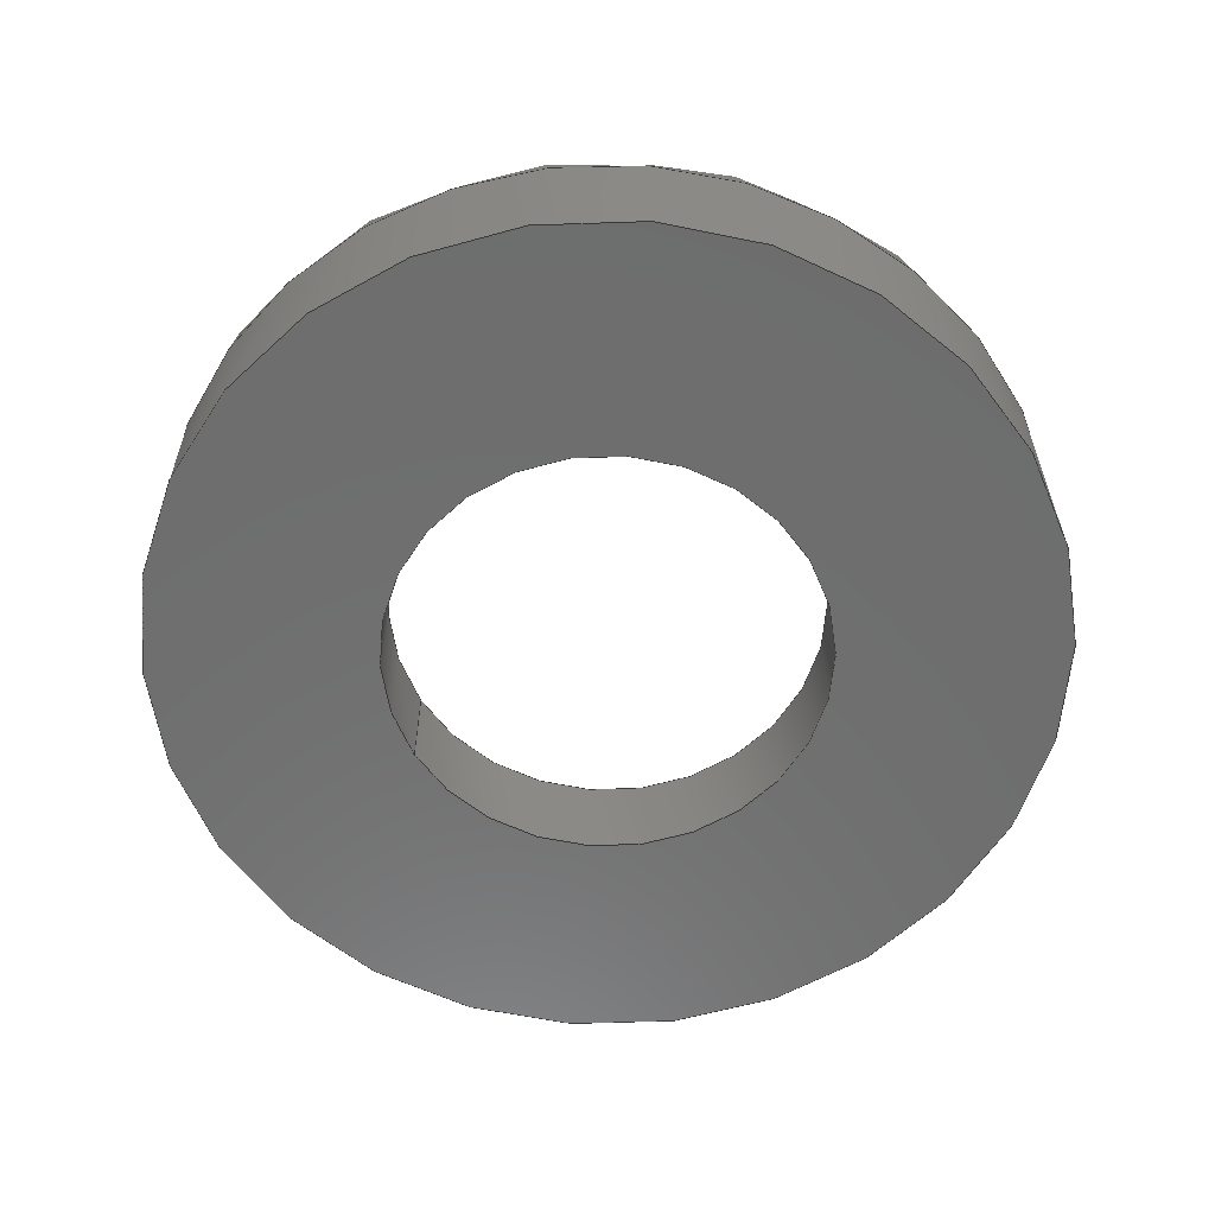
<metadata>
{"format":"step","ext":"step","renderer":"f3d","projection":"perspective","resolution":1024,"background":"white","views":[{"elev":-60.0,"azim":-150.3,"up":"+Z"}]}
</metadata>
<code>
ISO-10303-21;
DATA;
#1=SHAPE_REPRESENTATION_RELATIONSHIP('','',#80,#2);
#2=ADVANCED_BREP_SHAPE_REPRESENTATION('',(#78),#345);
#3=CONICAL_SURFACE('',#90,0.0011,0.7854);
#4=B_SPLINE_SURFACE_WITH_KNOTS('',3,3,((#156,#157,#158,#159,#160,#161,
#162,#163,#164,#165,#166),(#167,#168,#169,#170,#171,#172,#173,#174,#175,
#176,#177),(#178,#179,#180,#181,#182,#183,#184,#185,#186,#187,#188),(#189,
#190,#191,#192,#193,#194,#195,#196,#197,#198,#199),(#200,#201,#202,#203,
#204,#205,#206,#207,#208,#209,#210),(#211,#212,#213,#214,#215,#216,#217,
#218,#219,#220,#221),(#222,#223,#224,#225,#226,#227,#228,#229,#230,#231,
#232),(#233,#234,#235,#236,#237,#238,#239,#240,#241,#242,#243),(#244,#245,
#246,#247,#248,#249,#250,#251,#252,#253,#254),(#255,#256,#257,#258,#259,
#260,#261,#262,#263,#264,#265),(#266,#267,#268,#269,#270,#271,#272,#273,
#274,#275,#276),(#277,#278,#279,#280,#281,#282,#283,#284,#285,#286,#287),
(#288,#289,#290,#291,#292,#293,#294,#295,#296,#297,#298),(#299,#300,#301,
#302,#303,#304,#305,#306,#307,#308,#309),(#310,#311,#312,#313,#314,#315,
#316,#317,#318,#319,#320),(#321,#322,#323,#324,#325,#326,#327,#328,#329,
#330,#331),(#332,#333,#334,#335,#336,#337,#338,#339,#340,#341,#342)),
 .UNSPECIFIED.,.F.,.T.,.F.,(4,3,2,2,2,2,2,4),(4,1,1,1,1,1,1,1,4),(-0.01,
0,0.125,0.25,0.5,0.75,0.875,1),(0,0.7854,1.571,
2.356,3.142,3.927,4.712,5.498,
6.283),.UNSPECIFIED.);
#5=PLANE('',#87);
#6=PLANE('',#89);
#7=B_SPLINE_CURVE_WITH_KNOTS('',3,(#118,#119,#120,#121,#122,#123,#124,
#125,#126,#127,#128),.UNSPECIFIED.,.T.,.F.,(1,1,1,1,1,1,1,1,1,1,1,1,1,1,
1),(-0.375,-0.25,-0.125,0,0.125,0.25,0.375,0.5,0.625,0.75,0.875,1,1.125,
1.25,1.375),.UNSPECIFIED.);
#8=B_SPLINE_CURVE_WITH_KNOTS('',3,(#135,#136,#137,#138,#139,#140,#141,
#142,#143,#144,#145,#146,#147,#148,#149,#150,#151,#152,#153),
 .UNSPECIFIED.,.T.,.F.,(1,1,1,1,1,1,1,1,1,1,1,1,1,1,1,1,1,1,1,1,1,1,1),
(-0.1908,-0.1283,-0.06579,0,0.05937,
0.1217,0.1842,0.2467,0.3092,0.3717,
0.4342,0.4967,0.5592,0.6217,
0.6842,0.7467,0.8092,0.8717,
0.9342,1,1.059,1.122,1.184),.UNSPECIFIED.);
#9=ORIENTED_EDGE('',*,*,#21,.T.);
#10=ORIENTED_EDGE('',*,*,#22,.F.);
#11=ORIENTED_EDGE('',*,*,#23,.T.);
#12=ORIENTED_EDGE('',*,*,#24,.T.);
#13=ORIENTED_EDGE('',*,*,#25,.T.);
#14=ORIENTED_EDGE('',*,*,#26,.T.);
#15=ORIENTED_EDGE('',*,*,#22,.T.);
#16=ORIENTED_EDGE('',*,*,#24,.F.);
#17=ORIENTED_EDGE('',*,*,#23,.F.);
#18=ORIENTED_EDGE('',*,*,#26,.F.);
#19=ORIENTED_EDGE('',*,*,#25,.F.);
#20=ORIENTED_EDGE('',*,*,#21,.F.);
#21=EDGE_CURVE('',#27,#27,#33,.T.);
#22=EDGE_CURVE('',#28,#28,#34,.T.);
#23=EDGE_CURVE('',#29,#29,#7,.T.);
#24=EDGE_CURVE('',#30,#30,#35,.T.);
#25=EDGE_CURVE('',#31,#31,#36,.F.);
#26=EDGE_CURVE('',#32,#32,#8,.T.);
#27=VERTEX_POINT('',#114);
#28=VERTEX_POINT('',#116);
#29=VERTEX_POINT('',#129);
#30=VERTEX_POINT('',#131);
#31=VERTEX_POINT('',#134);
#32=VERTEX_POINT('',#154);
#33=CIRCLE('',#83,0.0011);
#34=CIRCLE('',#84,0.0011);
#35=CIRCLE('',#86,0.00225);
#36=CIRCLE('',#88,0.0016);
#37=EDGE_LOOP('',(#9));
#38=EDGE_LOOP('',(#10));
#39=EDGE_LOOP('',(#11));
#40=EDGE_LOOP('',(#12));
#41=EDGE_LOOP('',(#13));
#42=EDGE_LOOP('',(#14));
#43=EDGE_LOOP('',(#15));
#44=EDGE_LOOP('',(#16));
#45=EDGE_LOOP('',(#17));
#46=EDGE_LOOP('',(#18));
#47=EDGE_LOOP('',(#19));
#48=EDGE_LOOP('',(#20));
#49=FACE_BOUND('',#37,.T.);
#50=FACE_BOUND('',#38,.T.);
#51=FACE_BOUND('',#39,.T.);
#52=FACE_BOUND('',#40,.T.);
#53=FACE_BOUND('',#41,.T.);
#54=FACE_BOUND('',#42,.T.);
#55=FACE_BOUND('',#43,.T.);
#56=FACE_BOUND('',#44,.T.);
#57=FACE_BOUND('',#45,.T.);
#58=FACE_BOUND('',#46,.T.);
#59=FACE_BOUND('',#47,.T.);
#60=FACE_BOUND('',#48,.T.);
#61=CYLINDRICAL_SURFACE('',#82,0.0011);
#62=CYLINDRICAL_SURFACE('',#85,0.00225);
#63=ADVANCED_FACE('',(#49,#50),#61,.F.);
#64=ADVANCED_FACE('',(#51,#52),#62,.T.);
#65=ADVANCED_FACE('',(#53,#54),#5,.T.);
#66=ADVANCED_FACE('',(#55,#56),#6,.F.);
#67=ADVANCED_FACE('',(#57,#58),#4,.T.);
#68=ADVANCED_FACE('',(#59,#60),#3,.F.);
#69=CLOSED_SHELL('',(#63,#64,#65,#66,#67,#68));
#70=STYLED_ITEM('',(#71),#78);
#71=PRESENTATION_STYLE_ASSIGNMENT((#72));
#72=SURFACE_STYLE_USAGE(.BOTH.,#73);
#73=SURFACE_SIDE_STYLE('',(#74));
#74=SURFACE_STYLE_FILL_AREA(#75);
#75=FILL_AREA_STYLE('',(#76));
#76=FILL_AREA_STYLE_COLOUR('',#77);
#77=COLOUR_RGB('',0.6157,0.8118,0.9294);
#78=MANIFOLD_SOLID_BREP('Part 1',#69);
#79=SHAPE_DEFINITION_REPRESENTATION(#350,#80);
#80=SHAPE_REPRESENTATION('Part 1',(#81),#345);
#81=AXIS2_PLACEMENT_3D('',#111,#91,#92);
#82=AXIS2_PLACEMENT_3D('',#112,#93,#94);
#83=AXIS2_PLACEMENT_3D('',#113,#95,#96);
#84=AXIS2_PLACEMENT_3D('',#115,#97,#98);
#85=AXIS2_PLACEMENT_3D('',#117,#99,#100);
#86=AXIS2_PLACEMENT_3D('',#130,#101,#102);
#87=AXIS2_PLACEMENT_3D('',#132,#103,#104);
#88=AXIS2_PLACEMENT_3D('',#133,#105,#106);
#89=AXIS2_PLACEMENT_3D('',#155,#107,#108);
#90=AXIS2_PLACEMENT_3D('',#343,#109,#110);
#91=DIRECTION('',(0,0,1));
#92=DIRECTION('',(1,0,0));
#93=DIRECTION('',(0,0,-1));
#94=DIRECTION('',(-1,0,0));
#95=DIRECTION('',(0,0,1));
#96=DIRECTION('',(1,0,0));
#97=DIRECTION('',(0,0,1));
#98=DIRECTION('',(1,0,0));
#99=DIRECTION('',(0,0,-1));
#100=DIRECTION('',(-1,0,0));
#101=DIRECTION('',(0,0,1));
#102=DIRECTION('',(1,0,0));
#103=DIRECTION('',(0,0,1));
#104=DIRECTION('',(1,0,0));
#105=DIRECTION('',(0,0,1));
#106=DIRECTION('',(1,0,0));
#107=DIRECTION('',(0,0,1));
#108=DIRECTION('',(1,0,0));
#109=DIRECTION('',(0,0,1));
#110=DIRECTION('',(1,0,0));
#111=CARTESIAN_POINT('',(0,0,0));
#112=CARTESIAN_POINT('',(0,6.736e-20,0.001));
#113=CARTESIAN_POINT('',(0,6.736e-20,0.0005));
#114=CARTESIAN_POINT('',(0.0011,6.736e-20,0.0005));
#115=CARTESIAN_POINT('',(0,6.736e-20,0));
#116=CARTESIAN_POINT('',(0.0011,6.736e-20,0));
#117=CARTESIAN_POINT('',(0,1.378e-19,0.001));
#118=CARTESIAN_POINT('',(0.001763,0.001763,0.0007));
#119=CARTESIAN_POINT('',(0.002493,-6.587e-18,0.0007));
#120=CARTESIAN_POINT('',(0.001763,-0.001763,0.0007));
#121=CARTESIAN_POINT('',(-4.35e-18,-0.002493,0.0007));
#122=CARTESIAN_POINT('',(-0.001763,-0.001763,0.0007));
#123=CARTESIAN_POINT('',(-0.002493,1.589e-18,0.0007));
#124=CARTESIAN_POINT('',(-0.001763,0.001763,0.0007));
#125=CARTESIAN_POINT('',(1.409e-18,0.002493,0.0007));
#126=CARTESIAN_POINT('',(0.001763,0.001763,0.0007));
#127=CARTESIAN_POINT('',(0.002493,-6.587e-18,0.0007));
#128=CARTESIAN_POINT('',(0.001763,-0.001763,0.0007));
#129=CARTESIAN_POINT('',(0.00225,4.133e-19,0.0007));
#130=CARTESIAN_POINT('',(0,1.378e-19,0));
#131=CARTESIAN_POINT('',(0.00225,1.378e-19,0));
#132=CARTESIAN_POINT('',(0,0,0.001));
#133=CARTESIAN_POINT('',(0,6.736e-20,0.001));
#134=CARTESIAN_POINT('',(0.0016,6.736e-20,0.001));
#135=CARTESIAN_POINT('',(0.001835,-0.0007927,0.001));
#136=CARTESIAN_POINT('',(0.002003,-2.523e-05,0.001));
#137=CARTESIAN_POINT('',(0.001853,0.0007362,0.001));
#138=CARTESIAN_POINT('',(0.001444,0.001388,0.001));
#139=CARTESIAN_POINT('',(0.0008039,0.001828,0.001));
#140=CARTESIAN_POINT('',(4.028e-05,0.002002,0.001));
#141=CARTESIAN_POINT('',(-0.0007237,0.001861,0.001));
#142=CARTESIAN_POINT('',(-0.001387,0.001444,0.001));
#143=CARTESIAN_POINT('',(-0.001828,0.000804,0.001));
#144=CARTESIAN_POINT('',(-0.002002,4.028e-05,0.001));
#145=CARTESIAN_POINT('',(-0.001861,-0.0007237,0.001));
#146=CARTESIAN_POINT('',(-0.001444,-0.001387,0.001));
#147=CARTESIAN_POINT('',(-0.000804,-0.001828,0.001));
#148=CARTESIAN_POINT('',(-4.029e-05,-0.002002,0.001));
#149=CARTESIAN_POINT('',(0.0007237,-0.001861,0.001));
#150=CARTESIAN_POINT('',(0.001387,-0.001444,0.001));
#151=CARTESIAN_POINT('',(0.001835,-0.0007927,0.001));
#152=CARTESIAN_POINT('',(0.002003,-2.523e-05,0.001));
#153=CARTESIAN_POINT('',(0.001853,0.0007362,0.001));
#154=CARTESIAN_POINT('',(0.00195,1.084e-19,0.001));
#155=CARTESIAN_POINT('',(0,0,0));
#156=CARTESIAN_POINT('',(0.001945,3.903e-19,0.001));
#157=CARTESIAN_POINT('',(0.001945,0.0005082,0.001));
#158=CARTESIAN_POINT('',(0.001525,0.001525,0.001));
#159=CARTESIAN_POINT('',(-2.873e-18,0.002156,0.001));
#160=CARTESIAN_POINT('',(-0.001525,0.001525,0.001));
#161=CARTESIAN_POINT('',(-0.002156,-1.694e-18,0.001));
#162=CARTESIAN_POINT('',(-0.001525,-0.001525,0.001));
#163=CARTESIAN_POINT('',(1.328e-17,-0.002156,0.001));
#164=CARTESIAN_POINT('',(0.001525,-0.001525,0.001));
#165=CARTESIAN_POINT('',(0.001945,-0.0005082,0.001));
#166=CARTESIAN_POINT('',(0.001945,3.903e-19,0.001));
#167=CARTESIAN_POINT('',(0.001947,3.867e-19,0.001));
#168=CARTESIAN_POINT('',(0.001947,0.0005086,0.001));
#169=CARTESIAN_POINT('',(0.001526,0.001526,0.001));
#170=CARTESIAN_POINT('',(-2.873e-18,0.002158,0.001));
#171=CARTESIAN_POINT('',(-0.001526,0.001526,0.001));
#172=CARTESIAN_POINT('',(-0.002158,-1.689e-18,0.001));
#173=CARTESIAN_POINT('',(-0.001526,-0.001526,0.001));
#174=CARTESIAN_POINT('',(1.326e-17,-0.002158,0.001));
#175=CARTESIAN_POINT('',(0.001526,-0.001526,0.001));
#176=CARTESIAN_POINT('',(0.001947,-0.0005086,0.001));
#177=CARTESIAN_POINT('',(0.001947,3.867e-19,0.001));
#178=CARTESIAN_POINT('',(0.001948,3.831e-19,0.001));
#179=CARTESIAN_POINT('',(0.001948,0.000509,0.001));
#180=CARTESIAN_POINT('',(0.001527,0.001527,0.001));
#181=CARTESIAN_POINT('',(-2.873e-18,0.002159,0.001));
#182=CARTESIAN_POINT('',(-0.001527,0.001527,0.001));
#183=CARTESIAN_POINT('',(-0.002159,-1.685e-18,0.001));
#184=CARTESIAN_POINT('',(-0.001527,-0.001527,0.001));
#185=CARTESIAN_POINT('',(1.324e-17,-0.002159,0.001));
#186=CARTESIAN_POINT('',(0.001527,-0.001527,0.001));
#187=CARTESIAN_POINT('',(0.001948,-0.000509,0.001));
#188=CARTESIAN_POINT('',(0.001948,3.831e-19,0.001));
#189=CARTESIAN_POINT('',(0.00195,3.795e-19,0.001));
#190=CARTESIAN_POINT('',(0.00195,0.0005093,0.001));
#191=CARTESIAN_POINT('',(0.001528,0.001528,0.001));
#192=CARTESIAN_POINT('',(-2.873e-18,0.002161,0.001));
#193=CARTESIAN_POINT('',(-0.001528,0.001528,0.001));
#194=CARTESIAN_POINT('',(-0.002161,-1.681e-18,0.001));
#195=CARTESIAN_POINT('',(-0.001528,-0.001528,0.001));
#196=CARTESIAN_POINT('',(1.323e-17,-0.002161,0.001));
#197=CARTESIAN_POINT('',(0.001528,-0.001528,0.001));
#198=CARTESIAN_POINT('',(0.00195,-0.0005093,0.001));
#199=CARTESIAN_POINT('',(0.00195,3.795e-19,0.001));
#200=CARTESIAN_POINT('',(0.001969,3.343e-19,0.001));
#201=CARTESIAN_POINT('',(0.001969,0.0005142,0.001));
#202=CARTESIAN_POINT('',(0.001543,0.001543,0.001));
#203=CARTESIAN_POINT('',(-2.873e-18,0.002182,0.001));
#204=CARTESIAN_POINT('',(-0.001543,0.001543,0.001));
#205=CARTESIAN_POINT('',(-0.002182,-1.626e-18,0.001));
#206=CARTESIAN_POINT('',(-0.001543,-0.001543,0.001));
#207=CARTESIAN_POINT('',(1.301e-17,-0.002182,0.001));
#208=CARTESIAN_POINT('',(0.001543,-0.001543,0.001));
#209=CARTESIAN_POINT('',(0.001969,-0.0005142,0.001));
#210=CARTESIAN_POINT('',(0.001969,3.343e-19,0.001));
#211=CARTESIAN_POINT('',(0.001988,3.315e-19,0.0009999));
#212=CARTESIAN_POINT('',(0.001988,0.0005192,0.0009999));
#213=CARTESIAN_POINT('',(0.001558,0.001558,0.0009999));
#214=CARTESIAN_POINT('',(-3.307e-18,0.002203,0.0009999));
#215=CARTESIAN_POINT('',(-0.001558,0.001558,0.0009999));
#216=CARTESIAN_POINT('',(-0.002203,-1.952e-18,0.0009999));
#217=CARTESIAN_POINT('',(-0.001558,-0.001558,0.0009999));
#218=CARTESIAN_POINT('',(1.317e-17,-0.002203,0.0009999));
#219=CARTESIAN_POINT('',(0.001558,-0.001558,0.0009999));
#220=CARTESIAN_POINT('',(0.001988,-0.0005192,0.0009999));
#221=CARTESIAN_POINT('',(0.001988,3.315e-19,0.0009999));
#222=CARTESIAN_POINT('',(0.002027,3.439e-19,0.0009962));
#223=CARTESIAN_POINT('',(0.002027,0.0005294,0.0009962));
#224=CARTESIAN_POINT('',(0.001588,0.001588,0.0009962));
#225=CARTESIAN_POINT('',(-3.415e-18,0.002246,0.0009962));
#226=CARTESIAN_POINT('',(-0.001588,0.001588,0.0009962));
#227=CARTESIAN_POINT('',(-0.002246,-1.843e-18,0.0009962));
#228=CARTESIAN_POINT('',(-0.001588,-0.001588,0.0009962));
#229=CARTESIAN_POINT('',(1.377e-17,-0.002246,0.0009962));
#230=CARTESIAN_POINT('',(0.001588,-0.001588,0.0009962));
#231=CARTESIAN_POINT('',(0.002027,-0.0005294,0.0009962));
#232=CARTESIAN_POINT('',(0.002027,3.439e-19,0.0009962));
#233=CARTESIAN_POINT('',(0.002047,3.6e-19,0.0009926));
#234=CARTESIAN_POINT('',(0.002047,0.0005347,0.0009926));
#235=CARTESIAN_POINT('',(0.001604,0.001604,0.0009926));
#236=CARTESIAN_POINT('',(-3.524e-18,0.002269,0.0009926));
#237=CARTESIAN_POINT('',(-0.001604,0.001604,0.0009926));
#238=CARTESIAN_POINT('',(-0.002269,-1.735e-18,0.0009926));
#239=CARTESIAN_POINT('',(-0.001604,-0.001604,0.0009926));
#240=CARTESIAN_POINT('',(1.366e-17,-0.002269,0.0009926));
#241=CARTESIAN_POINT('',(0.001604,-0.001604,0.0009926));
#242=CARTESIAN_POINT('',(0.002047,-0.0005347,0.0009926));
#243=CARTESIAN_POINT('',(0.002047,3.6e-19,0.0009926));
#244=CARTESIAN_POINT('',(0.002107,4.108e-19,0.000975));
#245=CARTESIAN_POINT('',(0.002107,0.0005504,0.000975));
#246=CARTESIAN_POINT('',(0.001651,0.001651,0.000975));
#247=CARTESIAN_POINT('',(-3.415e-18,0.002335,0.000975));
#248=CARTESIAN_POINT('',(-0.001651,0.001651,0.000975));
#249=CARTESIAN_POINT('',(-0.002335,-1.681e-18,0.000975));
#250=CARTESIAN_POINT('',(-0.001651,-0.001651,0.000975));
#251=CARTESIAN_POINT('',(1.382e-17,-0.002335,0.000975));
#252=CARTESIAN_POINT('',(0.001651,-0.001651,0.000975));
#253=CARTESIAN_POINT('',(0.002107,-0.0005504,0.000975));
#254=CARTESIAN_POINT('',(0.002107,4.108e-19,0.000975));
#255=CARTESIAN_POINT('',(0.002146,4.563e-19,0.0009542));
#256=CARTESIAN_POINT('',(0.002146,0.0005605,0.0009542));
#257=CARTESIAN_POINT('',(0.001681,0.001681,0.0009542));
#258=CARTESIAN_POINT('',(-3.524e-18,0.002378,0.0009542));
#259=CARTESIAN_POINT('',(-0.001681,0.001681,0.0009542));
#260=CARTESIAN_POINT('',(-0.002378,-1.843e-18,0.0009542));
#261=CARTESIAN_POINT('',(-0.001681,-0.001681,0.0009542));
#262=CARTESIAN_POINT('',(1.42e-17,-0.002378,0.0009542));
#263=CARTESIAN_POINT('',(0.001681,-0.001681,0.0009542));
#264=CARTESIAN_POINT('',(0.002146,-0.0005605,0.0009542));
#265=CARTESIAN_POINT('',(0.002146,4.563e-19,0.0009542));
#266=CARTESIAN_POINT('',(0.002204,5.466e-19,0.0008958));
#267=CARTESIAN_POINT('',(0.002204,0.0005757,0.0008958));
#268=CARTESIAN_POINT('',(0.001727,0.001727,0.0008958));
#269=CARTESIAN_POINT('',(-3.307e-18,0.002443,0.0008958));
#270=CARTESIAN_POINT('',(-0.001727,0.001727,0.0008958));
#271=CARTESIAN_POINT('',(-0.002443,-1.843e-18,0.0008958));
#272=CARTESIAN_POINT('',(-0.001727,-0.001727,0.0008958));
#273=CARTESIAN_POINT('',(1.496e-17,-0.002443,0.0008958));
#274=CARTESIAN_POINT('',(0.001727,-0.001727,0.0008958));
#275=CARTESIAN_POINT('',(0.002204,-0.0005757,0.0008958));
#276=CARTESIAN_POINT('',(0.002204,5.466e-19,0.0008958));
#277=CARTESIAN_POINT('',(0.002225,5.655e-19,0.0008573));
#278=CARTESIAN_POINT('',(0.002225,0.0005812,0.0008573));
#279=CARTESIAN_POINT('',(0.001744,0.001744,0.0008573));
#280=CARTESIAN_POINT('',(-3.632e-18,0.002466,0.0008573));
#281=CARTESIAN_POINT('',(-0.001744,0.001744,0.0008573));
#282=CARTESIAN_POINT('',(-0.002466,-1.952e-18,0.0008573));
#283=CARTESIAN_POINT('',(-0.001744,-0.001744,0.0008573));
#284=CARTESIAN_POINT('',(1.545e-17,-0.002466,0.0008573));
#285=CARTESIAN_POINT('',(0.001744,-0.001744,0.0008573));
#286=CARTESIAN_POINT('',(0.002225,-0.0005812,0.0008573));
#287=CARTESIAN_POINT('',(0.002225,5.655e-19,0.0008573));
#288=CARTESIAN_POINT('',(0.002243,5.571e-19,0.0007971));
#289=CARTESIAN_POINT('',(0.002243,0.0005858,0.0007971));
#290=CARTESIAN_POINT('',(0.001757,0.001757,0.0007971));
#291=CARTESIAN_POINT('',(-3.307e-18,0.002485,0.0007971));
#292=CARTESIAN_POINT('',(-0.001757,0.001757,0.0007971));
#293=CARTESIAN_POINT('',(-0.002485,-2.331e-18,0.0007971));
#294=CARTESIAN_POINT('',(-0.001757,-0.001757,0.0007971));
#295=CARTESIAN_POINT('',(1.523e-17,-0.002485,0.0007971));
#296=CARTESIAN_POINT('',(0.001757,-0.001757,0.0007971));
#297=CARTESIAN_POINT('',(0.002243,-0.0005858,0.0007971));
#298=CARTESIAN_POINT('',(0.002243,5.571e-19,0.0007971));
#299=CARTESIAN_POINT('',(0.002246,5.509e-19,0.0007769));
#300=CARTESIAN_POINT('',(0.002246,0.0005867,0.0007769));
#301=CARTESIAN_POINT('',(0.00176,0.00176,0.0007769));
#302=CARTESIAN_POINT('',(-3.415e-18,0.002489,0.0007769));
#303=CARTESIAN_POINT('',(-0.00176,0.00176,0.0007769));
#304=CARTESIAN_POINT('',(-0.002489,-1.572e-18,0.0007769));
#305=CARTESIAN_POINT('',(-0.00176,-0.00176,0.0007769));
#306=CARTESIAN_POINT('',(1.534e-17,-0.002489,0.0007769));
#307=CARTESIAN_POINT('',(0.00176,-0.00176,0.0007769));
#308=CARTESIAN_POINT('',(0.002246,-0.0005867,0.0007769));
#309=CARTESIAN_POINT('',(0.002246,5.509e-19,0.0007769));
#310=CARTESIAN_POINT('',(0.00225,5.431e-19,0.0007377));
#311=CARTESIAN_POINT('',(0.00225,0.0005877,0.0007377));
#312=CARTESIAN_POINT('',(0.001763,0.001763,0.0007377));
#313=CARTESIAN_POINT('',(-3.632e-18,0.002493,0.0007377));
#314=CARTESIAN_POINT('',(-0.001763,0.001763,0.0007377));
#315=CARTESIAN_POINT('',(-0.002493,-1.518e-18,0.0007377));
#316=CARTESIAN_POINT('',(-0.001763,-0.001763,0.0007377));
#317=CARTESIAN_POINT('',(1.534e-17,-0.002493,0.0007377));
#318=CARTESIAN_POINT('',(0.001763,-0.001763,0.0007377));
#319=CARTESIAN_POINT('',(0.00225,-0.0005877,0.0007377));
#320=CARTESIAN_POINT('',(0.00225,5.431e-19,0.0007377));
#321=CARTESIAN_POINT('',(0.00225,5.421e-19,0.0007187));
#322=CARTESIAN_POINT('',(0.00225,0.0005877,0.0007187));
#323=CARTESIAN_POINT('',(0.001763,0.001763,0.0007187));
#324=CARTESIAN_POINT('',(-3.524e-18,0.002493,0.0007187));
#325=CARTESIAN_POINT('',(-0.001763,0.001763,0.0007187));
#326=CARTESIAN_POINT('',(-0.002493,-1.681e-18,0.0007187));
#327=CARTESIAN_POINT('',(-0.001763,-0.001763,0.0007187));
#328=CARTESIAN_POINT('',(1.534e-17,-0.002493,0.0007187));
#329=CARTESIAN_POINT('',(0.001763,-0.001763,0.0007187));
#330=CARTESIAN_POINT('',(0.00225,-0.0005877,0.0007187));
#331=CARTESIAN_POINT('',(0.00225,5.421e-19,0.0007187));
#332=CARTESIAN_POINT('',(0.00225,5.421e-19,0.0007));
#333=CARTESIAN_POINT('',(0.00225,0.0005877,0.0007));
#334=CARTESIAN_POINT('',(0.001763,0.001763,0.0007));
#335=CARTESIAN_POINT('',(-3.524e-18,0.002493,0.0007));
#336=CARTESIAN_POINT('',(-0.001763,0.001763,0.0007));
#337=CARTESIAN_POINT('',(-0.002493,-1.681e-18,0.0007));
#338=CARTESIAN_POINT('',(-0.001763,-0.001763,0.0007));
#339=CARTESIAN_POINT('',(1.534e-17,-0.002493,0.0007));
#340=CARTESIAN_POINT('',(0.001763,-0.001763,0.0007));
#341=CARTESIAN_POINT('',(0.00225,-0.0005877,0.0007));
#342=CARTESIAN_POINT('',(0.00225,5.421e-19,0.0007));
#343=CARTESIAN_POINT('',(0,6.736e-20,0.0005));
#344=MECHANICAL_DESIGN_GEOMETRIC_PRESENTATION_REPRESENTATION('',(#70),#345);
#345=(
GEOMETRIC_REPRESENTATION_CONTEXT(3)
GLOBAL_UNCERTAINTY_ASSIGNED_CONTEXT((#346))
GLOBAL_UNIT_ASSIGNED_CONTEXT((#349,#348,#347))
REPRESENTATION_CONTEXT('Part 1','TOP_LEVEL_ASSEMBLY_PART')
);
#346=UNCERTAINTY_MEASURE_WITH_UNIT(LENGTH_MEASURE(2e-05),#349,
'DISTANCE_ACCURACY_VALUE','Maximum Tolerance applied to model');
#347=(
NAMED_UNIT(*)
SI_UNIT($,.STERADIAN.)
SOLID_ANGLE_UNIT()
);
#348=(
NAMED_UNIT(*)
PLANE_ANGLE_UNIT()
SI_UNIT($,.RADIAN.)
);
#349=(
LENGTH_UNIT()
NAMED_UNIT(*)
SI_UNIT($,.METRE.)
);
#350=PRODUCT_DEFINITION_SHAPE('','',#351);
#351=PRODUCT_DEFINITION('','',#353,#352);
#352=PRODUCT_DEFINITION_CONTEXT('',#359,'design');
#353=PRODUCT_DEFINITION_FORMATION_WITH_SPECIFIED_SOURCE('','',#355,
 .NOT_KNOWN.);
#354=PRODUCT_RELATED_PRODUCT_CATEGORY('','',(#355));
#355=PRODUCT('Part 1','Part 1','Part 1',(#357));
#356=PRODUCT_CATEGORY('','');
#357=PRODUCT_CONTEXT('',#359,'mechanical');
#358=APPLICATION_PROTOCOL_DEFINITION('international standard',
'ap242_managed_model_based_3d_engineering',2011,#359);
#359=APPLICATION_CONTEXT('managed model based 3d engineering');
ENDSEC;
END-ISO-10303-21;

</code>
